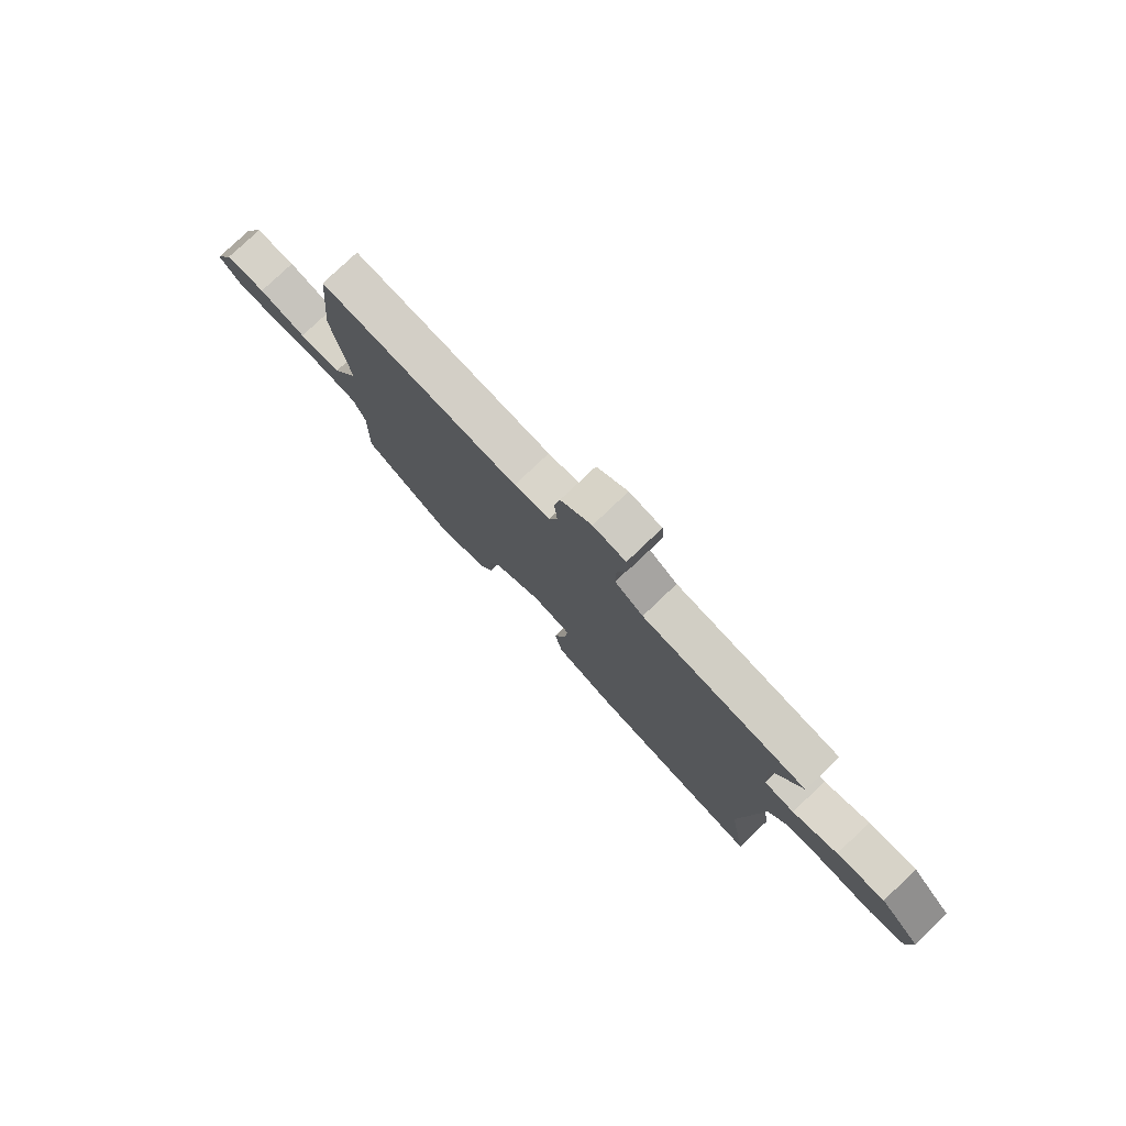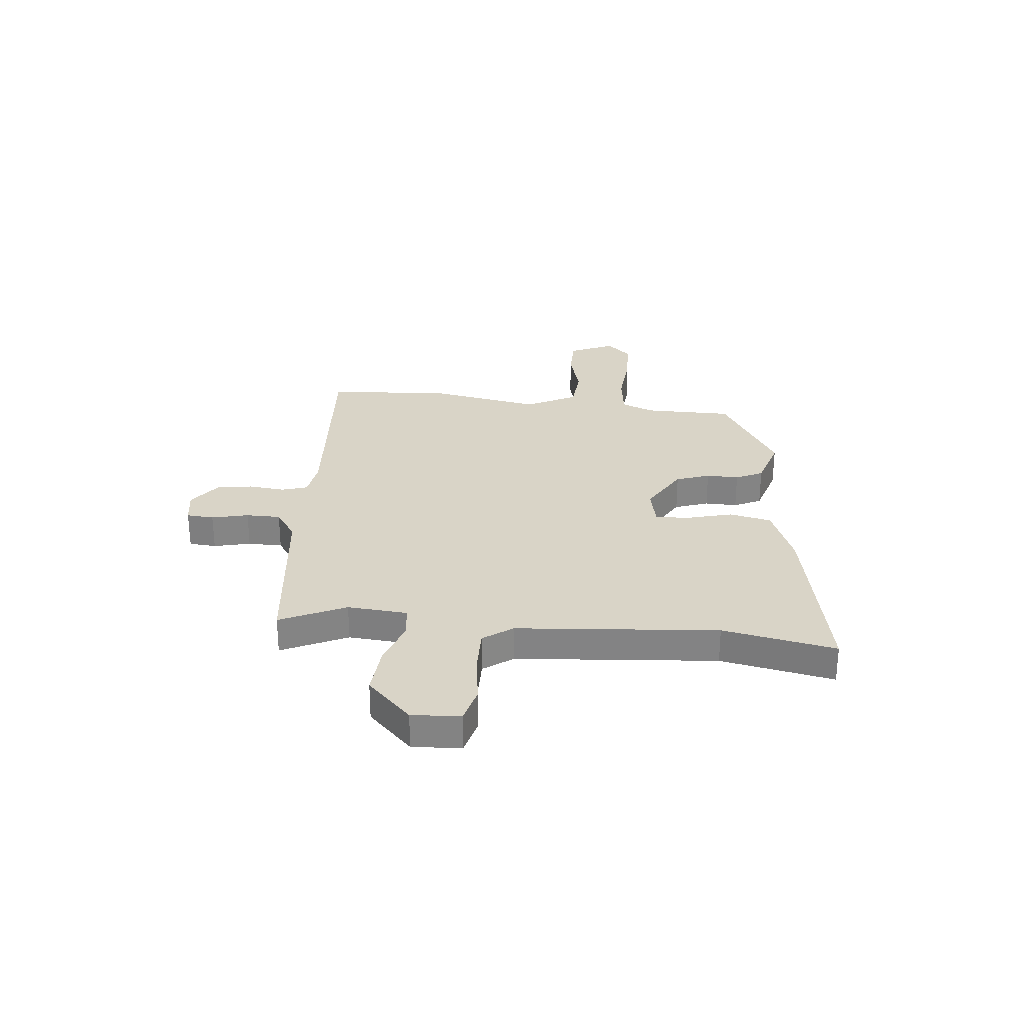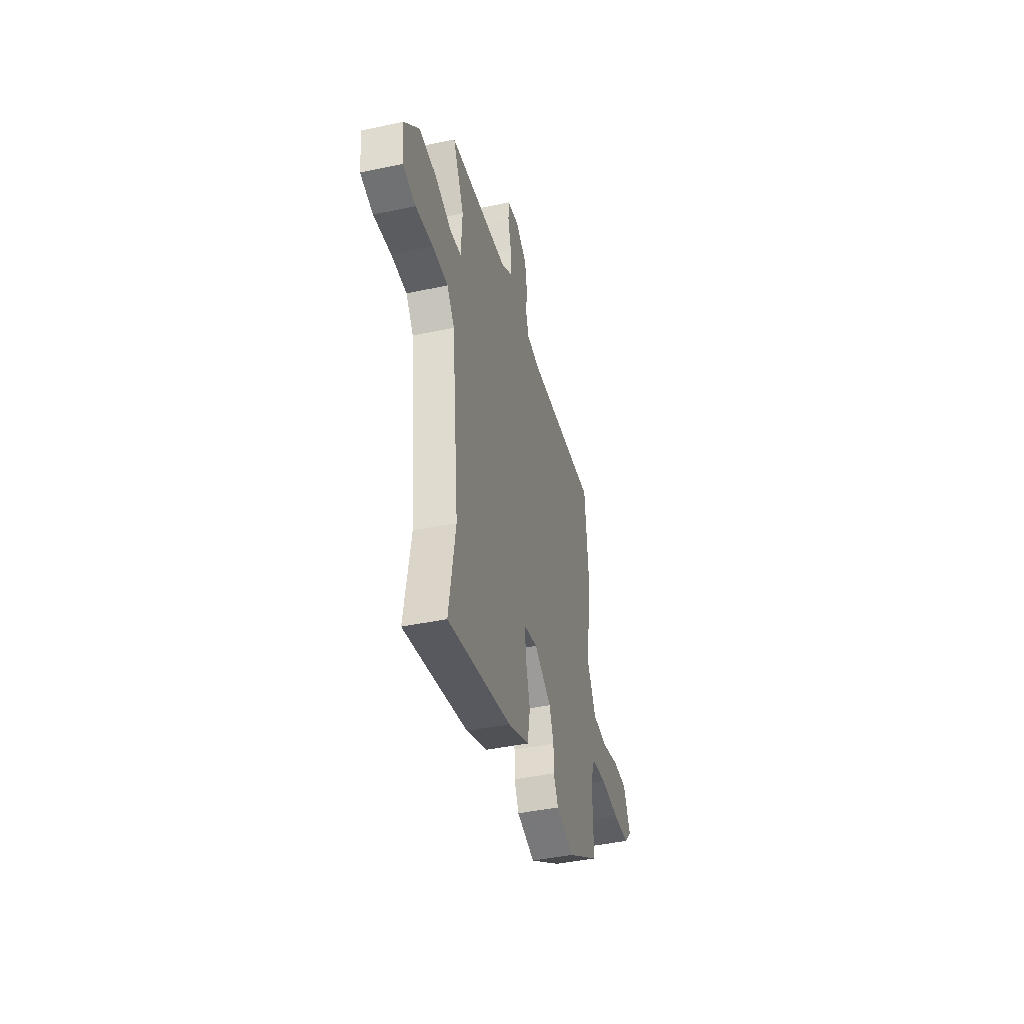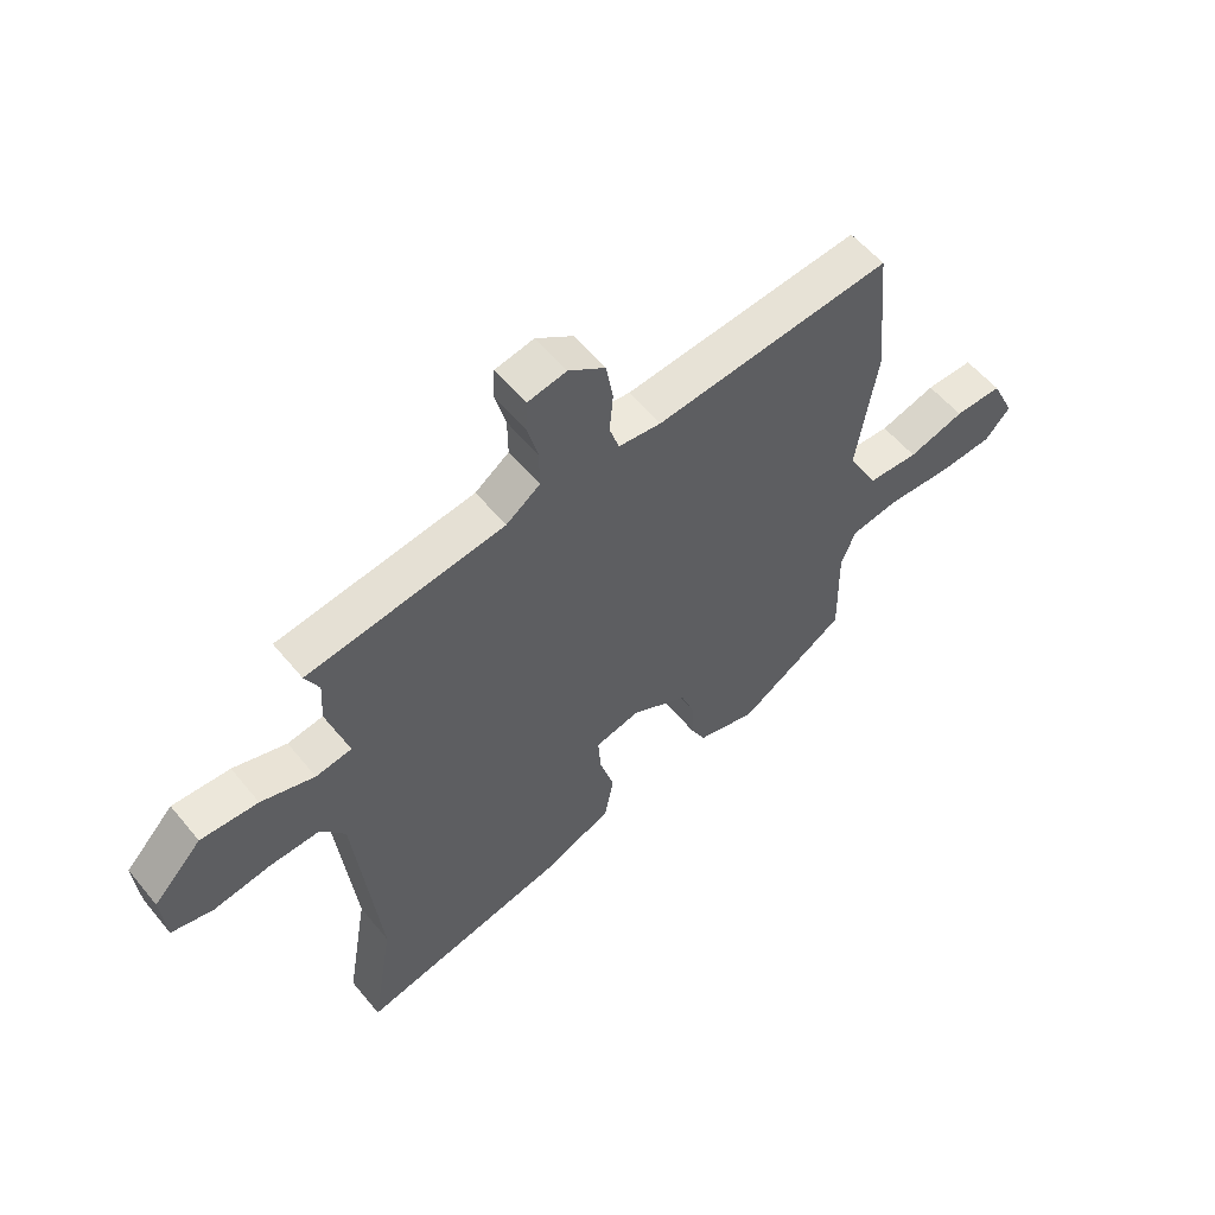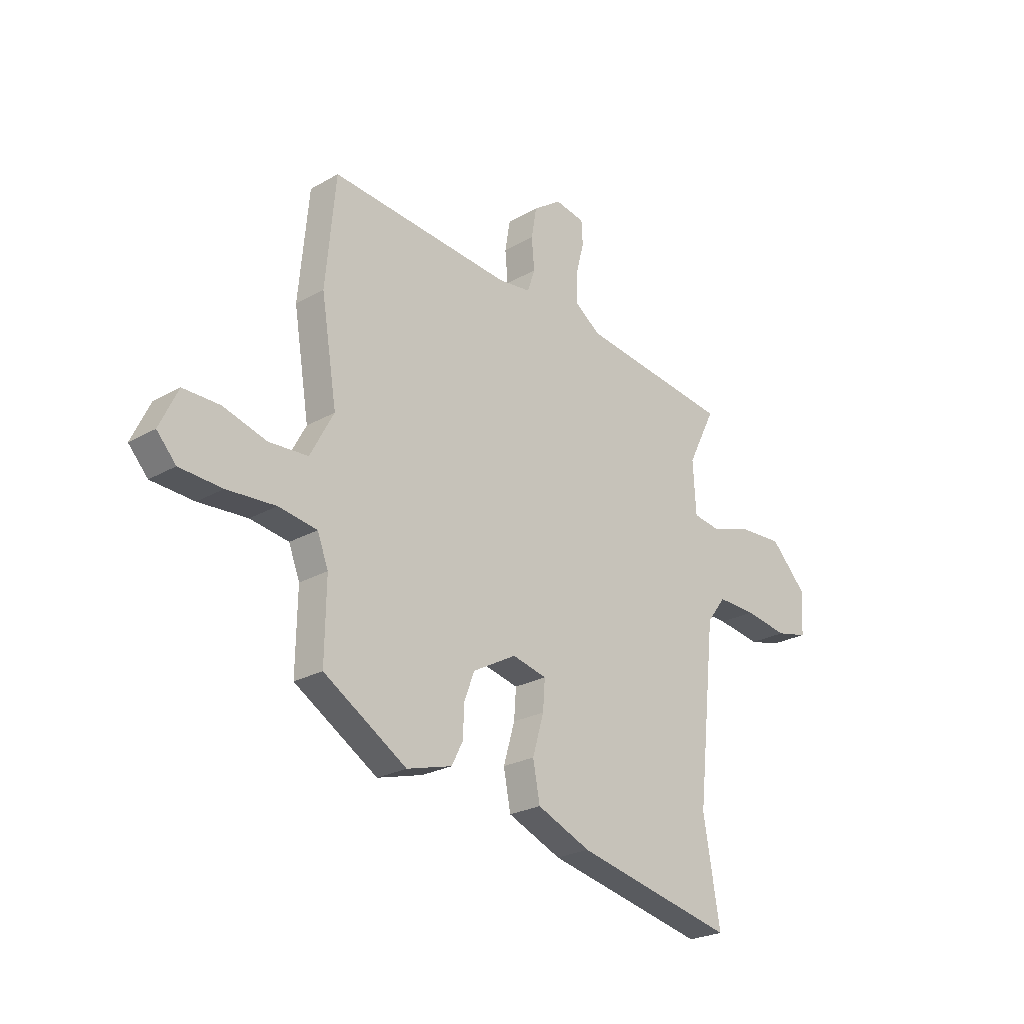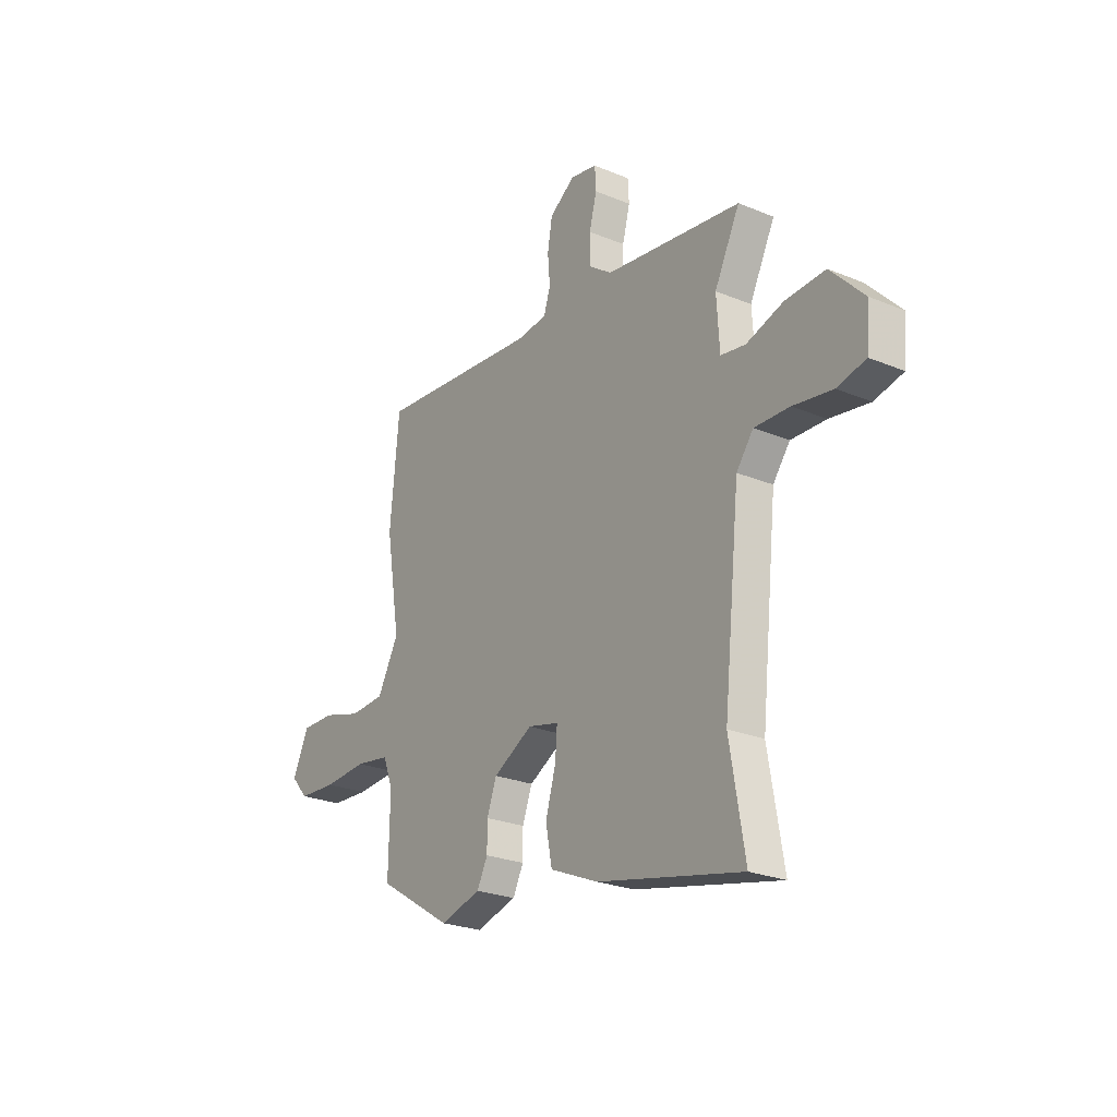
<metadata>
{"format":"obj","ext":"obj","renderer":"f3d","projection":"perspective","resolution":1024,"background":"white","views":[{"elev":78.0,"azim":46.3,"up":"+Z"},{"elev":28.7,"azim":97.1,"up":"+Y"},{"elev":-42.8,"azim":104.2,"up":"+Z"},{"elev":56.3,"azim":141.1,"up":"+Z"},{"elev":-24.3,"azim":-46.7,"up":"+Z"},{"elev":-24.8,"azim":55.9,"up":"+Z"}]}
</metadata>
<code>
v 0.546 0.07 0.494
v 0.482 0.07 0.366
v 0.489 0.07 0.248
v 0.552 0.07 0.238
v 0.646 0.07 0.268
v 0.747 0.07 0.273
v 0.832 0.07 0.184
v 0.824 0.07 0.088
v 0.751 0.07 0.071
v 0.651 0.07 0.087
v 0.562 0.07 0.09
v 0.519 0.07 0.033
v 0.477 0.07 -0.363
v 0.515 0.07 -0.587
v 0.148 0.07 -0.506
v 0.025 0.07 -0.454
v 0.009 0.07 -0.37
v 0.035 0.07 -0.281
v 0.04 0.07 -0.214
v -0.039 0.07 -0.195
v -0.139 0.07 -0.25
v -0.164 0.07 -0.316
v -0.164 0.07 -0.38
v -0.191 0.07 -0.433
v -0.295 0.07 -0.462
v -0.485 0.07 -0.344
v -0.482 0.07 -0.17
v -0.507 0.07 -0.105
v -0.595 0.07 -0.091
v -0.706 0.07 -0.098
v -0.803 0.07 -0.092
v -0.847 0.07 -0.043
v -0.805 0.07 0.045
v -0.721 0.07 0.044
v -0.622 0.07 0.015
v -0.533 0.07 0.02
v -0.479 0.07 0.12
v -0.515 0.07 0.342
v -0.492 0.07 0.585
v -0.075 0.07 0.546
v 0 0.07 0.555
v 0.017 0.07 0.606
v 0.011 0.07 0.677
v 0.023 0.07 0.747
v 0.088 0.07 0.792
v 0.156 0.07 0.779
v 0.159 0.07 0.725
v 0.14 0.07 0.653
v 0.139 0.07 0.585
v 0.199 0.07 0.542
v 0.546 0 0.494
v 0.482 0 0.366
v 0.489 0 0.248
v 0.552 0 0.238
v 0.646 0 0.268
v 0.747 0 0.273
v 0.832 0 0.184
v 0.824 0 0.088
v 0.751 0 0.071
v 0.651 0 0.087
v 0.562 0 0.09
v 0.519 0 0.033
v 0.477 0 -0.363
v 0.515 0 -0.587
v 0.148 0 -0.506
v 0.025 0 -0.454
v 0.009 0 -0.37
v 0.035 0 -0.281
v 0.04 0 -0.214
v -0.039 0 -0.195
v -0.139 0 -0.25
v -0.164 0 -0.316
v -0.164 0 -0.38
v -0.191 0 -0.433
v -0.295 0 -0.462
v -0.485 0 -0.344
v -0.482 0 -0.17
v -0.507 0 -0.105
v -0.595 0 -0.091
v -0.706 0 -0.098
v -0.803 0 -0.092
v -0.847 0 -0.043
v -0.805 0 0.045
v -0.721 0 0.044
v -0.622 0 0.015
v -0.533 0 0.02
v -0.479 0 0.12
v -0.515 0 0.342
v -0.492 0 0.585
v -0.075 0 0.546
v 0 0 0.555
v 0.017 0 0.606
v 0.011 0 0.677
v 0.023 0 0.747
v 0.088 0 0.792
v 0.156 0 0.779
v 0.159 0 0.725
v 0.14 0 0.653
v 0.139 0 0.585
v 0.199 0 0.542
f 46 47 48
f 45 46 48
f 44 45 48
f 43 44 48
f 42 43 48
f 41 42 48 49
f 37 38 39 40
f 36 37 40 41
f 33 34 35
f 32 33 35
f 31 32 35
f 30 31 35
f 29 30 35
f 28 29 35 36
f 41 49 50
f 36 41 50
f 28 36 50
f 27 28 50
f 25 26 27
f 24 25 27
f 23 24 27
f 22 23 27
f 16 17 18
f 15 16 18
f 14 15 18
f 13 14 18
f 12 13 18 19
f 11 12 19 20
f 8 9 10
f 7 8 10
f 6 7 10
f 5 6 10
f 4 5 10
f 3 4 10 11
f 27 50 1 2
f 21 22 27
f 27 2 3
f 21 27 3
f 20 21 3
f 3 11 20
f 98 97 96
f 98 96 95
f 98 95 94
f 98 94 93
f 98 93 92
f 99 98 92 91
f 90 89 88 87
f 91 90 87 86
f 85 84 83
f 85 83 82
f 85 82 81
f 85 81 80
f 85 80 79
f 86 85 79 78
f 100 99 91
f 100 91 86
f 100 86 78
f 100 78 77
f 77 76 75
f 77 75 74
f 77 74 73
f 77 73 72
f 68 67 66
f 68 66 65
f 68 65 64
f 68 64 63
f 69 68 63 62
f 70 69 62 61
f 60 59 58
f 60 58 57
f 60 57 56
f 60 56 55
f 60 55 54
f 61 60 54 53
f 52 51 100 77
f 77 72 71
f 53 52 77
f 53 77 71
f 53 71 70
f 70 61 53
f 1 51 52 2
f 2 52 53 3
f 3 53 54 4
f 4 54 55 5
f 5 55 56 6
f 6 56 57 7
f 7 57 58 8
f 8 58 59 9
f 9 59 60 10
f 10 60 61 11
f 11 61 62 12
f 12 62 63 13
f 13 63 64 14
f 14 64 65 15
f 15 65 66 16
f 16 66 67 17
f 17 67 68 18
f 18 68 69 19
f 19 69 70 20
f 20 70 71 21
f 21 71 72 22
f 22 72 73 23
f 23 73 74 24
f 24 74 75 25
f 25 75 76 26
f 26 76 77 27
f 27 77 78 28
f 28 78 79 29
f 29 79 80 30
f 30 80 81 31
f 31 81 82 32
f 32 82 83 33
f 33 83 84 34
f 34 84 85 35
f 35 85 86 36
f 36 86 87 37
f 37 87 88 38
f 38 88 89 39
f 39 89 90 40
f 40 90 91 41
f 41 91 92 42
f 42 92 93 43
f 43 93 94 44
f 44 94 95 45
f 45 95 96 46
f 46 96 97 47
f 47 97 98 48
f 48 98 99 49
f 49 99 100 50
f 50 100 51 1

</code>
